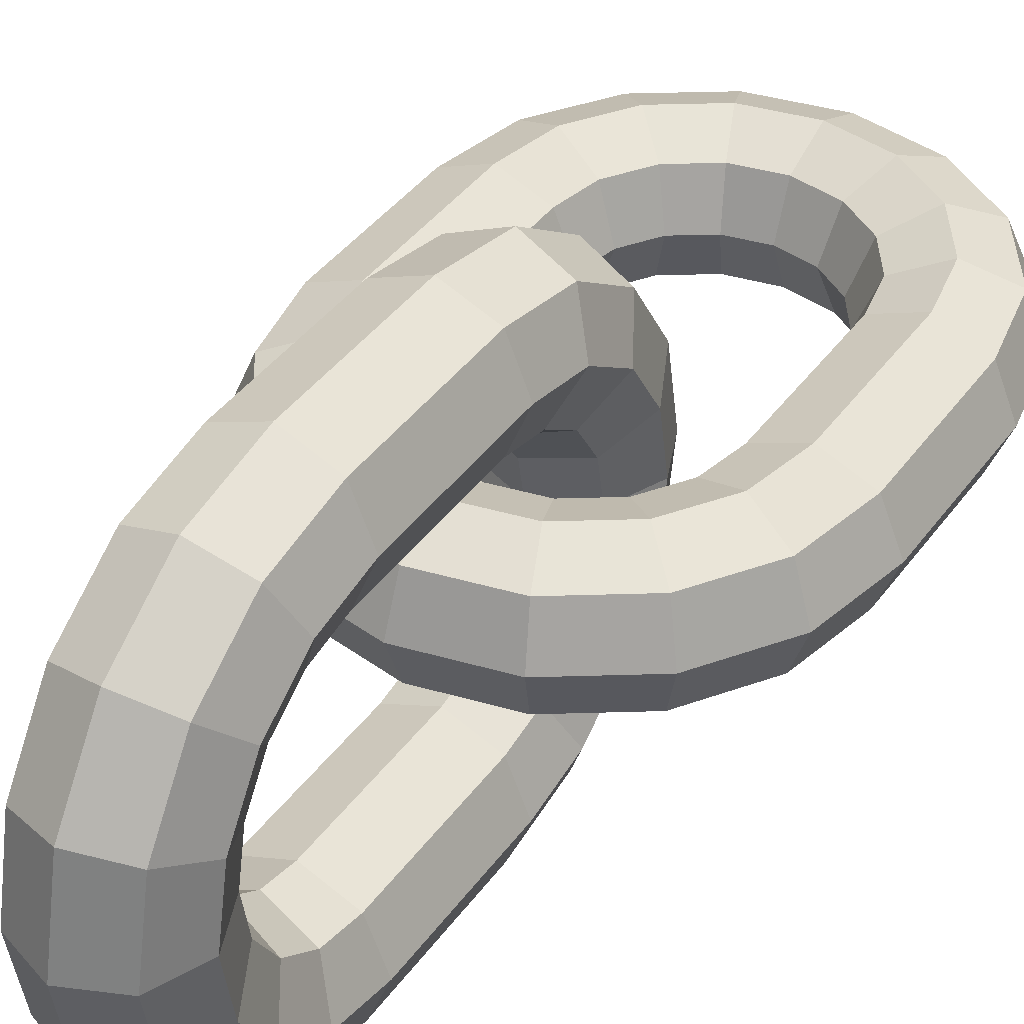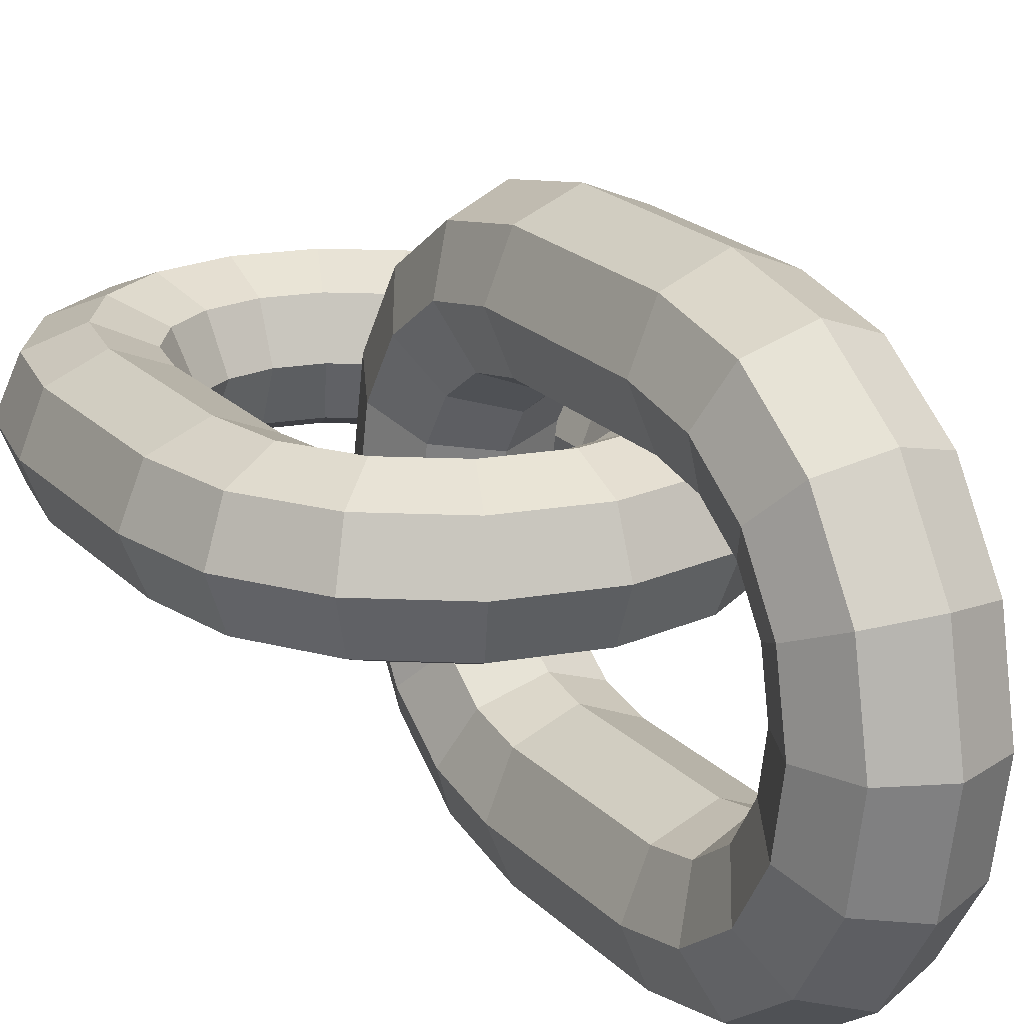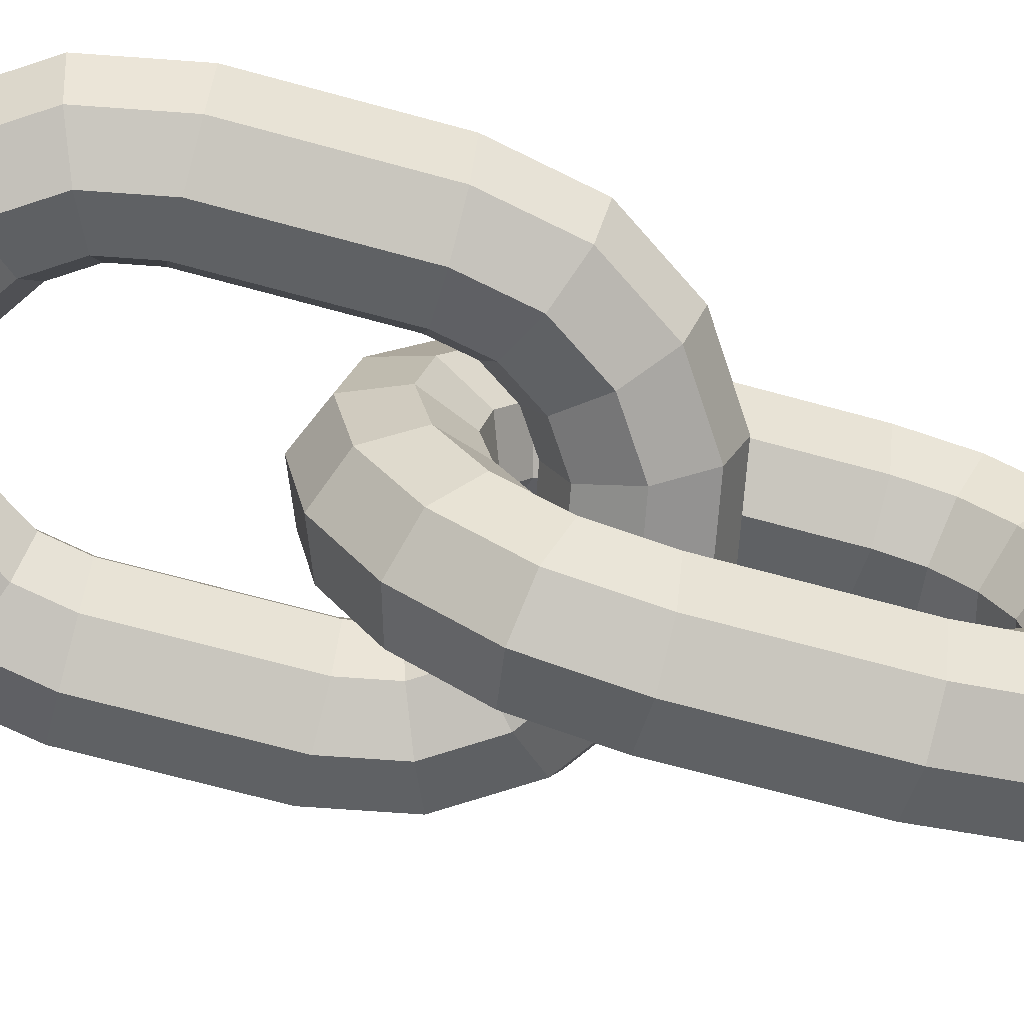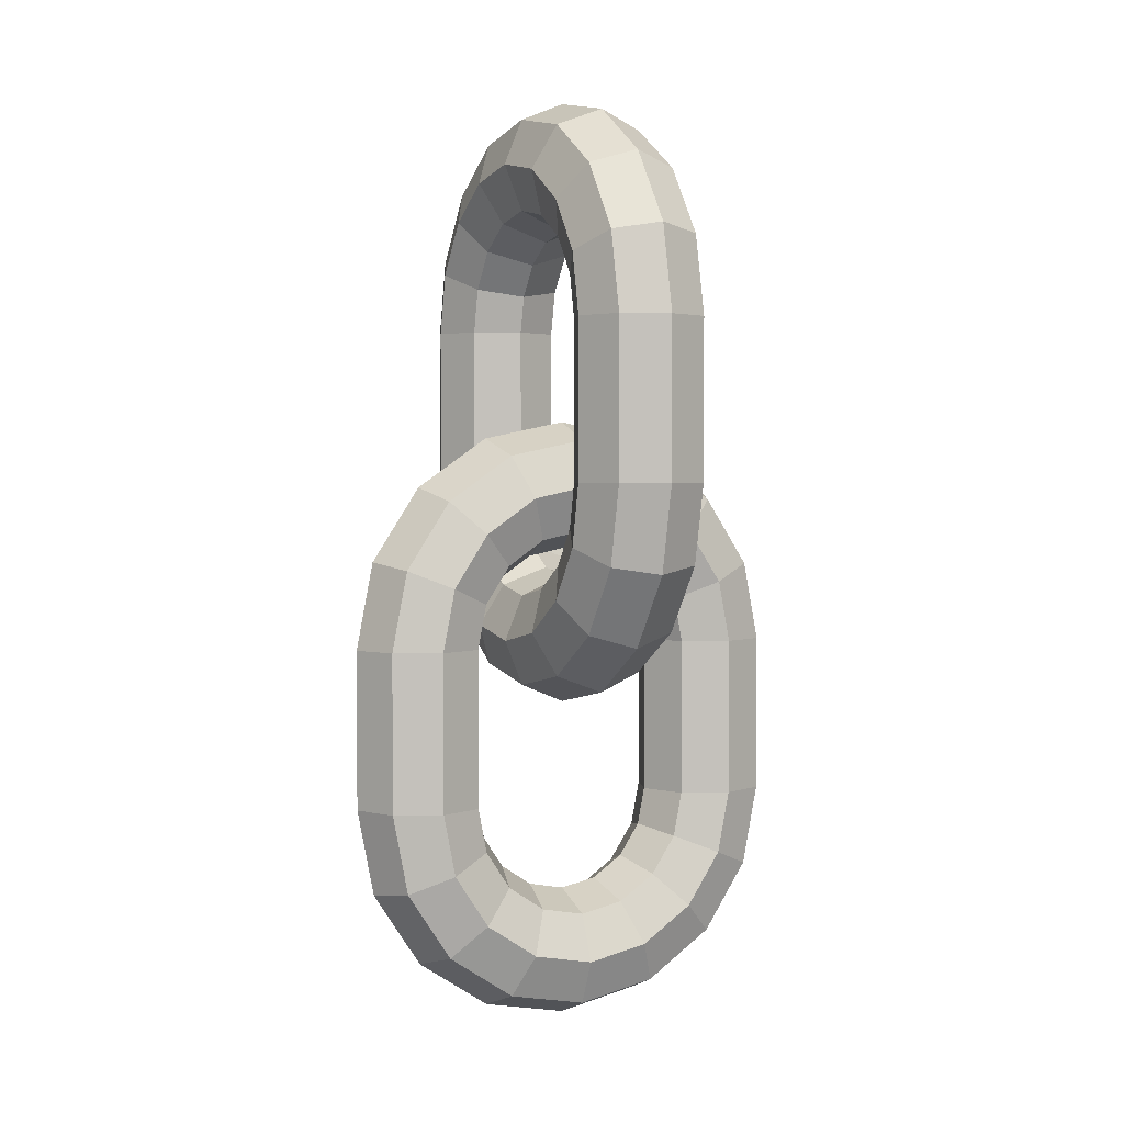
<metadata>
{"format":"obj","ext":"obj","renderer":"f3d","projection":"perspective","resolution":1024,"background":"white","views":[{"elev":38.8,"azim":-148.4,"up":"+Y"},{"elev":19.7,"azim":150.7,"up":"+Y"},{"elev":-68.4,"azim":74.6,"up":"+Y"},{"elev":2.6,"azim":-116.9,"up":"+Z"}]}
</metadata>
<code>
o Torus.001_Torus.004
v 1.283 -0.2828 1.496
v 1 -0.4 1.496
v 1 -0.4 0.5179
v 1.283 -0.2828 0.5179
v 1.4 0 1.496
v 1.4 0 0.5179
v 0.9239 -0.4 1.878
v 1.185 -0.2828 1.987
v 0.7172 -0.2828 1.496
v 0.7172 -0.2828 0.5179
v 0.9239 -0.4 0.1353
v 1.185 -0.2828 0.02701
v 1.283 0.2828 1.496
v 1.283 0.2828 0.5179
v 1.293 0 2.031
v 1.293 0 -0.01782
v 0.7071 -0.4 2.203
v 0.9071 -0.2828 2.403
v 0.6626 -0.2828 1.77
v 0.6 0 1.496
v 0.6 0 0.5179
v 0.6626 -0.2828 0.2435
v 0.7071 -0.4 -0.1892
v 0.9071 -0.2828 -0.3892
v 1 0.4 1.496
v 1 0.4 0.5179
v 1.185 0.2828 1.987
v 1.185 0.2828 0.02701
v 0.9899 0 2.486
v 0.9899 0 -0.472
v 0.3827 -0.4 2.42
v 0.4909 -0.2828 2.681
v 0.5071 -0.2828 2.003
v 0.5543 0 1.725
v 0.7172 0.2828 1.496
v 0.7172 0.2828 0.5179
v 0.5543 0 0.2883
v 0.5071 -0.2828 0.01083
v 0.3827 -0.4 -0.4059
v 0.4909 -0.2828 -0.6673
v 0.9239 0.4 1.878
v 0.9239 0.4 0.1353
v 0.9071 0.2828 2.403
v 0.9071 0.2828 -0.3892
v 0.5358 0 2.789
v 0.5358 0 -0.7755
v 0 -0.4 2.496
v 0 -0.2828 2.779
v 0.2744 -0.2828 2.158
v 0.4243 0 1.92
v 0.6626 0.2828 1.77
v 0.6626 0.2828 0.2435
v 0.4243 0 0.09367
v 0.2744 -0.2828 -0.1446
v 0 -0.4 -0.4821
v 0 -0.2828 -0.7649
v 0.7071 0.4 2.203
v 0.7071 0.4 -0.1892
v 0.4909 0.2828 2.681
v 0.4909 0.2828 -0.6673
v 0 0 2.896
v 0 0 -0.8821
v -0.3827 -0.4 2.42
v -0.4909 -0.2828 2.681
v 0 -0.2828 2.213
v 0.2296 0 2.05
v 0.5071 0.2828 2.003
v 0.5071 0.2828 0.01083
v 0.2296 0 -0.03639
v 0 -0.2828 -0.1992
v -0.3827 -0.4 -0.4059
v -0.4909 -0.2828 -0.6673
v 0.3827 0.4 2.42
v 0.3827 0.4 -0.4059
v 0 0.2828 2.779
v 0 0.2828 -0.7649
v -0.5358 0 2.789
v -0.5358 0 -0.7755
v -0.7071 -0.4 2.203
v -0.9071 -0.2828 2.403
v -0.2744 -0.2828 2.158
v 0 0 2.096
v 0.2744 0.2828 2.158
v 0.2744 0.2828 -0.1446
v 0 0 -0.08207
v -0.2744 -0.2828 -0.1446
v -0.7071 -0.4 -0.1892
v -0.9071 -0.2828 -0.3892
v 0 0.4 2.496
v 0 0.4 -0.4821
v -0.4909 0.2828 2.681
v -0.4909 0.2828 -0.6673
v -0.9899 0 2.486
v -0.9899 0 -0.472
v -0.9239 -0.4 1.878
v -1.185 -0.2828 1.987
v -0.5071 -0.2828 2.003
v -0.2296 0 2.05
v 0 0.2828 2.213
v 0 0.2828 -0.1992
v -0.2296 0 -0.03639
v -0.5071 -0.2828 0.01083
v -0.9239 -0.4 0.1353
v -1.185 -0.2828 0.02701
v -0.3827 0.4 2.42
v -0.3827 0.4 -0.4059
v -0.9071 0.2828 2.403
v -0.9071 0.2828 -0.3892
v -1.293 0 2.031
v -1.293 0 -0.01782
v -1 -0.4 1.496
v -1.283 -0.2828 1.496
v -0.6626 -0.2828 1.77
v -0.4243 0 1.92
v -0.2744 0.2828 2.158
v -0.2744 0.2828 -0.1446
v -0.4243 0 0.09367
v -0.6626 -0.2828 0.2435
v -1 -0.4 0.5179
v -1.283 -0.2828 0.5179
v -0.7071 0.4 2.203
v -0.7071 0.4 -0.1892
v -1.185 0.2828 1.987
v -1.185 0.2828 0.02701
v -1.4 0 1.496
v -1.4 0 0.5179
v -0.7172 -0.2828 1.496
v -0.5543 0 1.725
v -0.5071 0.2828 2.003
v -0.5071 0.2828 0.01083
v -0.5543 0 0.2883
v -0.7172 -0.2828 0.5179
v -0.9239 0.4 1.878
v -0.9239 0.4 0.1353
v -1.283 0.2828 1.496
v -1.283 0.2828 0.5179
v -0.6 0 1.496
v -0.6626 0.2828 1.77
v -0.6626 0.2828 0.2435
v -0.6 0 0.5179
v -1 0.4 1.496
v -1 0.4 0.5179
v -0.7172 0.2828 1.496
v -0.7172 0.2828 0.5179
v -0.2828 -1.283 -0.5043
v -0.4 -1 -0.5043
v -0.4 -1 -1.482
v -0.2828 -1.283 -1.482
v 0 -1.4 -0.5043
v 0 -1.4 -1.482
v -0.4 -0.9239 -0.1216
v -0.2828 -1.185 -0.01334
v -0.2828 -0.7172 -0.5043
v -0.2828 -0.7172 -1.482
v -0.4 -0.9239 -1.865
v -0.2828 -1.185 -1.973
v 0.2828 -1.283 -0.5043
v 0.2828 -1.283 -1.482
v 0 -1.293 0.03149
v 0 -1.293 -2.018
v -0.4 -0.7071 0.2028
v -0.2828 -0.9071 0.4028
v -0.2828 -0.6626 -0.2298
v 0 -0.6 -0.5043
v 0 -0.6 -1.482
v -0.2828 -0.6626 -1.757
v -0.4 -0.7071 -2.189
v -0.2828 -0.9071 -2.389
v 0.4 -1 -0.5043
v 0.4 -1 -1.482
v 0.2828 -1.185 -0.01334
v 0.2828 -1.185 -1.973
v 0 -0.9899 0.4857
v 0 -0.9899 -2.472
v -0.4 -0.3827 0.4196
v -0.2828 -0.4909 0.6809
v -0.2828 -0.5071 0.002844
v 0 -0.5543 -0.2747
v 0.2828 -0.7172 -0.5043
v 0.2828 -0.7172 -1.482
v 0 -0.5543 -1.712
v -0.2828 -0.5071 -1.989
v -0.4 -0.3827 -2.406
v -0.2828 -0.4909 -2.667
v 0.4 -0.9239 -0.1216
v 0.4 -0.9239 -1.865
v 0.2828 -0.9071 0.4028
v 0.2828 -0.9071 -2.389
v 0 -0.5358 0.7892
v 0 -0.5358 -2.775
v -0.4 -0 0.4957
v -0.2828 -0 0.7786
v -0.2828 -0.2744 0.1583
v 0 -0.4243 -0.08
v 0.2828 -0.6626 -0.2298
v 0.2828 -0.6626 -1.757
v 0 -0.4243 -1.906
v -0.2828 -0.2744 -2.145
v -0.4 -0 -2.482
v -0.2828 -0 -2.765
v 0.4 -0.7071 0.2028
v 0.4 -0.7071 -2.189
v 0.2828 -0.4909 0.6809
v 0.2828 -0.4909 -2.667
v -0 -0 0.8957
v -0 -0 -2.882
v -0.4 0.3827 0.4196
v -0.2828 0.4909 0.6809
v -0.2828 -0 0.2129
v -0 -0.2296 0.05006
v 0.2828 -0.5071 0.002844
v 0.2828 -0.5071 -1.989
v -0 -0.2296 -2.036
v -0.2828 -0 -2.199
v -0.4 0.3827 -2.406
v -0.2828 0.4909 -2.667
v 0.4 -0.3827 0.4196
v 0.4 -0.3827 -2.406
v 0.2828 -0 0.7786
v 0.2828 -0 -2.765
v -0 0.5358 0.7892
v -0 0.5358 -2.775
v -0.4 0.7071 0.2028
v -0.2828 0.9071 0.4028
v -0.2828 0.2744 0.1583
v -0 -0 0.09574
v 0.2828 -0.2744 0.1583
v 0.2828 -0.2744 -2.145
v -0 -0 -2.082
v -0.2828 0.2744 -2.145
v -0.4 0.7071 -2.189
v -0.2828 0.9071 -2.389
v 0.4 -0 0.4957
v 0.4 -0 -2.482
v 0.2828 0.4909 0.6809
v 0.2828 0.4909 -2.667
v -0 0.9899 0.4857
v -0 0.9899 -2.472
v -0.4 0.9239 -0.1216
v -0.2828 1.185 -0.01334
v -0.2828 0.5071 0.002843
v -0 0.2296 0.05006
v 0.2828 -0 0.2129
v 0.2828 -0 -2.199
v -0 0.2296 -2.036
v -0.2828 0.5071 -1.989
v -0.4 0.9239 -1.865
v -0.2828 1.185 -1.973
v 0.4 0.3827 0.4196
v 0.4 0.3827 -2.406
v 0.2828 0.9071 0.4028
v 0.2828 0.9071 -2.389
v -0 1.293 0.03149
v -0 1.293 -2.018
v -0.4 1 -0.5043
v -0.2828 1.283 -0.5043
v -0.2828 0.6626 -0.2298
v -0 0.4243 -0.08
v 0.2828 0.2744 0.1583
v 0.2828 0.2744 -2.145
v -0 0.4243 -1.906
v -0.2828 0.6626 -1.757
v -0.4 1 -1.482
v -0.2828 1.283 -1.482
v 0.4 0.7071 0.2028
v 0.4 0.7071 -2.189
v 0.2828 1.185 -0.01334
v 0.2828 1.185 -1.973
v -0 1.4 -0.5043
v -0 1.4 -1.482
v -0.2828 0.7172 -0.5043
v -0 0.5543 -0.2747
v 0.2828 0.5071 0.002843
v 0.2828 0.5071 -1.989
v -0 0.5543 -1.712
v -0.2828 0.7172 -1.482
v 0.4 0.9239 -0.1216
v 0.4 0.9239 -1.865
v 0.2828 1.283 -0.5043
v 0.2828 1.283 -1.482
v -0 0.6 -0.5043
v 0.2828 0.6626 -0.2298
v 0.2828 0.6626 -1.757
v -0 0.6 -1.482
v 0.4 1 -0.5043
v 0.4 1 -1.482
v 0.2828 0.7172 -0.5043
v 0.2828 0.7172 -1.482
f 2 3 4
f 1 4 6
f 2 1 8
f 9 10 3
f 11 12 4
f 5 6 14
f 1 5 15
f 6 4 12
f 7 8 18
f 9 2 7
f 20 21 10
f 22 11 3
f 23 24 12
f 13 14 26
f 15 5 13
f 6 16 28
f 18 8 15
f 12 24 30
f 17 18 32
f 19 7 17
f 20 9 19
f 35 36 21
f 37 22 10
f 38 23 11
f 23 39 40
f 25 26 36
f 27 13 25
f 28 42 26
f 15 27 43
f 30 44 28
f 32 18 29
f 40 46 30
f 31 32 48
f 49 33 17
f 34 19 33
f 35 20 34
f 52 37 21
f 37 53 38
f 54 39 23
f 55 56 40
f 25 35 51
f 26 42 52
f 27 41 57
f 44 58 42
f 29 43 59
f 46 60 44
f 32 45 61
f 40 56 62
f 63 47 48
f 49 31 47
f 50 33 49
f 51 34 50
f 68 53 37
f 69 54 38
f 70 55 39
f 71 72 56
f 57 41 51
f 42 58 68
f 43 57 73
f 60 74 58
f 61 45 59
f 62 76 60
f 48 61 77
f 72 78 62
f 63 64 80
f 81 65 47
f 66 49 65
f 67 50 66
f 84 69 53
f 85 70 54
f 70 86 71
f 87 88 72
f 57 67 83
f 74 84 68
f 59 73 89
f 60 76 90
f 61 75 91
f 78 92 76
f 64 77 93
f 72 88 94
f 95 79 80
f 81 63 79
f 82 65 81
f 83 66 82
f 84 100 85
f 85 101 86
f 86 102 87
f 103 104 88
f 89 73 83
f 90 100 84
f 75 89 105
f 92 106 90
f 93 77 91
f 94 108 92
f 80 93 109
f 104 110 94
f 111 95 96
f 97 79 95
f 98 81 97
f 99 82 98
f 116 101 85
f 101 117 102
f 118 103 87
f 103 119 120
f 89 99 115
f 106 116 100
f 107 91 105
f 92 108 122
f 109 93 107
f 110 124 108
f 96 109 125
f 120 126 110
f 112 120 119
f 113 95 111
f 128 114 97
f 129 115 98
f 130 117 101
f 131 118 102
f 132 119 103
f 105 115 129
f 122 130 116
f 107 121 133
f 124 134 122
f 109 123 135
f 110 126 136
f 125 126 120
f 111 119 132
f 128 113 127
f 129 114 128
f 130 139 131
f 140 132 118
f 121 129 138
f 122 134 139
f 123 133 141
f 124 136 142
f 135 136 126
f 127 132 140
f 143 138 128
f 144 140 131
f 133 138 143
f 134 142 144
f 135 141 142
f 137 140 144
f 143 144 142
f 146 147 148
f 145 148 150
f 151 146 145
f 153 154 147
f 155 156 148
f 149 150 158
f 145 149 159
f 148 156 160
f 151 152 162
f 153 146 151
f 164 165 154
f 166 155 147
f 155 167 168
f 157 158 170
f 149 157 171
f 160 172 158
f 162 152 159
f 156 168 174
f 161 162 176
f 163 151 161
f 164 153 163
f 179 180 165
f 181 166 154
f 182 167 155
f 167 183 184
f 169 170 180
f 157 169 185
f 158 172 186
f 159 171 187
f 174 188 172
f 176 162 173
f 168 184 190
f 191 175 176
f 177 161 175
f 178 163 177
f 195 179 164
f 196 181 165
f 181 197 182
f 198 183 167
f 199 200 184
f 169 179 195
f 170 186 196
f 171 185 201
f 188 202 186
f 173 187 203
f 174 190 204
f 176 189 205
f 184 200 206
f 191 192 208
f 193 175 191
f 194 177 193
f 195 178 194
f 212 197 181
f 213 198 182
f 214 199 183
f 215 216 200
f 201 185 195
f 202 212 196
f 187 201 217
f 204 218 202
f 189 203 219
f 206 220 204
f 192 205 221
f 216 222 206
f 207 208 224
f 209 191 207
f 210 193 209
f 227 211 194
f 228 213 197
f 213 229 214
f 214 230 215
f 215 231 232
f 217 201 211
f 202 218 228
f 203 217 233
f 204 220 234
f 205 219 235
f 206 222 236
f 208 221 237
f 232 238 222
f 223 224 240
f 225 207 223
f 226 209 225
f 227 210 226
f 244 229 213
f 245 230 214
f 230 246 231
f 231 247 248
f 217 227 243
f 218 234 244
f 219 233 249
f 236 250 234
f 221 235 251
f 238 252 236
f 240 224 237
f 248 254 238
f 239 240 256
f 257 241 223
f 242 225 241
f 243 226 242
f 260 245 229
f 261 246 230
f 262 247 231
f 263 264 248
f 249 233 243
f 250 260 244
f 251 235 249
f 252 266 250
f 237 251 267
f 254 268 252
f 240 253 269
f 264 270 254
f 256 264 263
f 271 257 239
f 258 241 257
f 273 259 242
f 274 261 245
f 275 262 246
f 276 263 247
f 249 259 273
f 266 274 260
f 251 265 277
f 268 278 266
f 269 253 267
f 270 280 268
f 269 270 264
f 255 263 276
f 272 257 271
f 273 258 272
f 274 283 275
f 284 276 262
f 265 273 282
f 266 278 283
f 267 277 285
f 280 286 278
f 279 280 270
f 271 276 284
f 287 282 272
f 288 284 275
f 277 282 287
f 278 286 288
f 279 285 286
f 281 284 288
f 287 288 286
f 1 2 4
f 5 1 6
f 7 2 8
f 2 9 3
f 3 11 4
f 13 5 14
f 8 1 15
f 16 6 12
f 17 7 18
f 19 9 7
f 9 20 10
f 10 22 3
f 11 23 12
f 25 13 26
f 27 15 13
f 14 6 28
f 29 18 15
f 16 12 30
f 31 17 32
f 33 19 17
f 34 20 19
f 20 35 21
f 21 37 10
f 22 38 11
f 24 23 40
f 35 25 36
f 41 27 25
f 14 28 26
f 29 15 43
f 16 30 28
f 45 32 29
f 24 40 30
f 47 31 48
f 31 49 17
f 50 34 33
f 51 35 34
f 36 52 21
f 22 37 38
f 38 54 23
f 39 55 40
f 41 25 51
f 36 26 52
f 43 27 57
f 28 44 42
f 45 29 59
f 30 46 44
f 48 32 61
f 46 40 62
f 64 63 48
f 65 49 47
f 66 50 49
f 67 51 50
f 52 68 37
f 53 69 38
f 54 70 39
f 55 71 56
f 67 57 51
f 52 42 68
f 59 43 73
f 44 60 58
f 75 61 59
f 46 62 60
f 64 48 77
f 56 72 62
f 79 63 80
f 63 81 47
f 82 66 65
f 83 67 66
f 68 84 53
f 69 85 54
f 55 70 71
f 71 87 72
f 73 57 83
f 58 74 68
f 75 59 89
f 74 60 90
f 77 61 91
f 62 78 76
f 80 64 93
f 78 72 94
f 96 95 80
f 97 81 79
f 98 82 81
f 99 83 82
f 69 84 85
f 70 85 86
f 71 86 87
f 87 103 88
f 99 89 83
f 74 90 84
f 91 75 105
f 76 92 90
f 107 93 91
f 78 94 92
f 96 80 109
f 88 104 94
f 112 111 96
f 113 97 95
f 114 98 97
f 115 99 98
f 100 116 85
f 86 101 102
f 102 118 87
f 104 103 120
f 105 89 115
f 90 106 100
f 121 107 105
f 106 92 122
f 123 109 107
f 94 110 108
f 112 96 125
f 104 120 110
f 111 112 119
f 127 113 111
f 113 128 97
f 114 129 98
f 116 130 101
f 117 131 102
f 118 132 103
f 121 105 129
f 106 122 116
f 123 107 133
f 108 124 122
f 125 109 135
f 124 110 136
f 112 125 120
f 127 111 132
f 137 128 127
f 138 129 128
f 117 130 131
f 131 140 118
f 133 121 138
f 130 122 139
f 135 123 141
f 134 124 142
f 125 135 126
f 137 127 140
f 137 143 128
f 139 144 131
f 141 133 143
f 139 134 144
f 136 135 142
f 143 137 144
f 141 143 142
f 145 146 148
f 149 145 150
f 152 151 145
f 146 153 147
f 147 155 148
f 157 149 158
f 152 145 159
f 150 148 160
f 161 151 162
f 163 153 151
f 153 164 154
f 154 166 147
f 156 155 168
f 169 157 170
f 159 149 171
f 150 160 158
f 173 162 159
f 160 156 174
f 175 161 176
f 177 163 161
f 178 164 163
f 164 179 165
f 165 181 154
f 166 182 155
f 168 167 184
f 179 169 180
f 171 157 185
f 170 158 186
f 173 159 187
f 160 174 172
f 189 176 173
f 174 168 190
f 192 191 176
f 193 177 175
f 194 178 177
f 178 195 164
f 180 196 165
f 166 181 182
f 182 198 167
f 183 199 184
f 185 169 195
f 180 170 196
f 187 171 201
f 172 188 186
f 189 173 203
f 188 174 204
f 192 176 205
f 190 184 206
f 207 191 208
f 209 193 191
f 210 194 193
f 211 195 194
f 196 212 181
f 197 213 182
f 198 214 183
f 199 215 200
f 211 201 195
f 186 202 196
f 203 187 217
f 188 204 202
f 205 189 219
f 190 206 204
f 208 192 221
f 200 216 206
f 223 207 224
f 225 209 207
f 226 210 209
f 210 227 194
f 212 228 197
f 198 213 214
f 199 214 215
f 216 215 232
f 227 217 211
f 212 202 228
f 219 203 233
f 218 204 234
f 221 205 235
f 220 206 236
f 224 208 237
f 216 232 222
f 239 223 240
f 241 225 223
f 242 226 225
f 243 227 226
f 228 244 213
f 229 245 214
f 215 230 231
f 232 231 248
f 233 217 243
f 228 218 244
f 235 219 249
f 220 236 234
f 237 221 251
f 222 238 236
f 253 240 237
f 232 248 238
f 255 239 256
f 239 257 223
f 258 242 241
f 259 243 242
f 244 260 229
f 245 261 230
f 246 262 231
f 247 263 248
f 259 249 243
f 234 250 244
f 265 251 249
f 236 252 250
f 253 237 267
f 238 254 252
f 256 240 269
f 248 264 254
f 255 256 263
f 255 271 239
f 272 258 257
f 258 273 242
f 260 274 245
f 261 275 246
f 262 276 247
f 265 249 273
f 250 266 260
f 267 251 277
f 252 268 266
f 279 269 267
f 254 270 268
f 256 269 264
f 271 255 276
f 281 272 271
f 282 273 272
f 261 274 275
f 275 284 262
f 277 265 282
f 274 266 283
f 279 267 285
f 268 280 278
f 269 279 270
f 281 271 284
f 281 287 272
f 283 288 275
f 285 277 287
f 283 278 288
f 280 279 286
f 287 281 288
f 285 287 286

</code>
